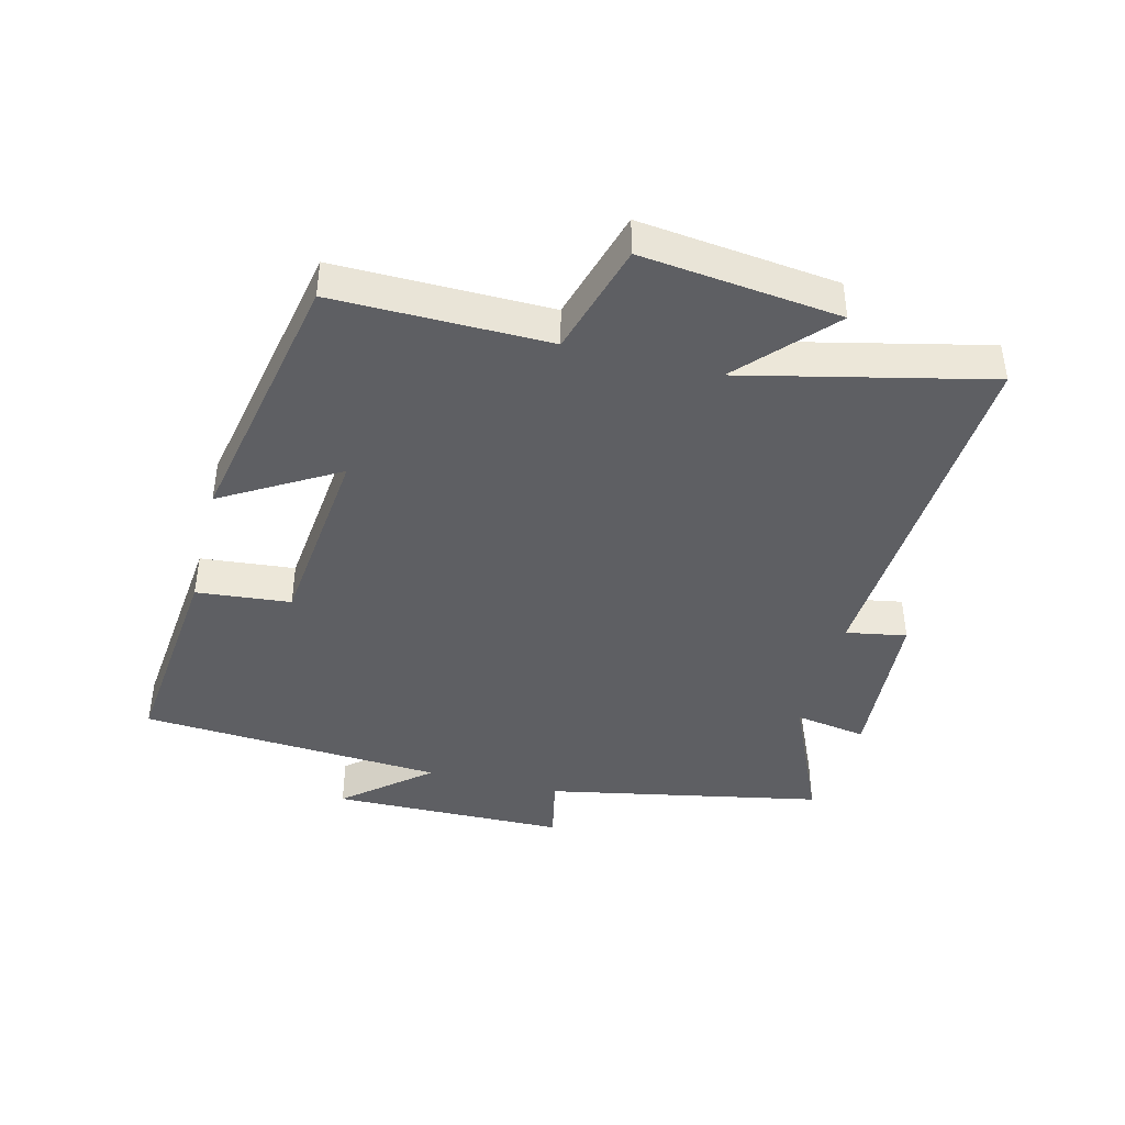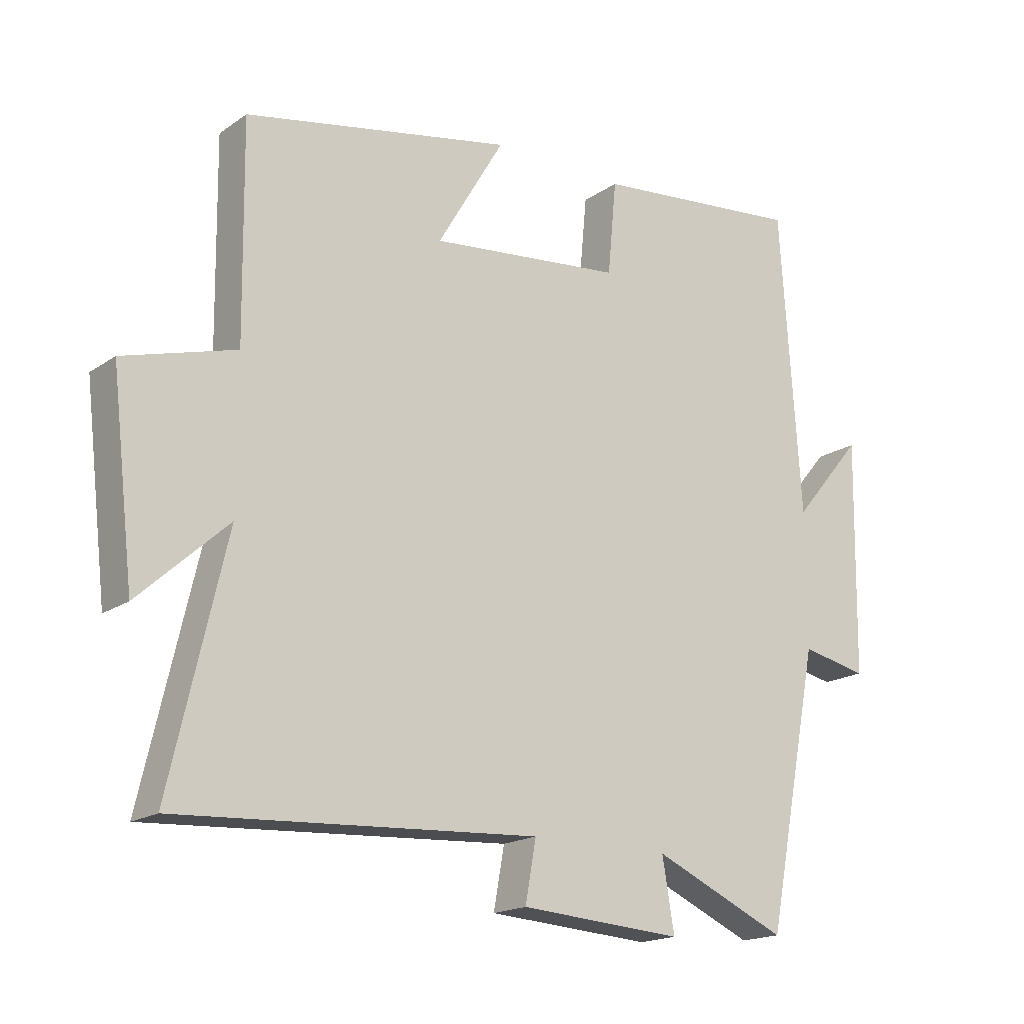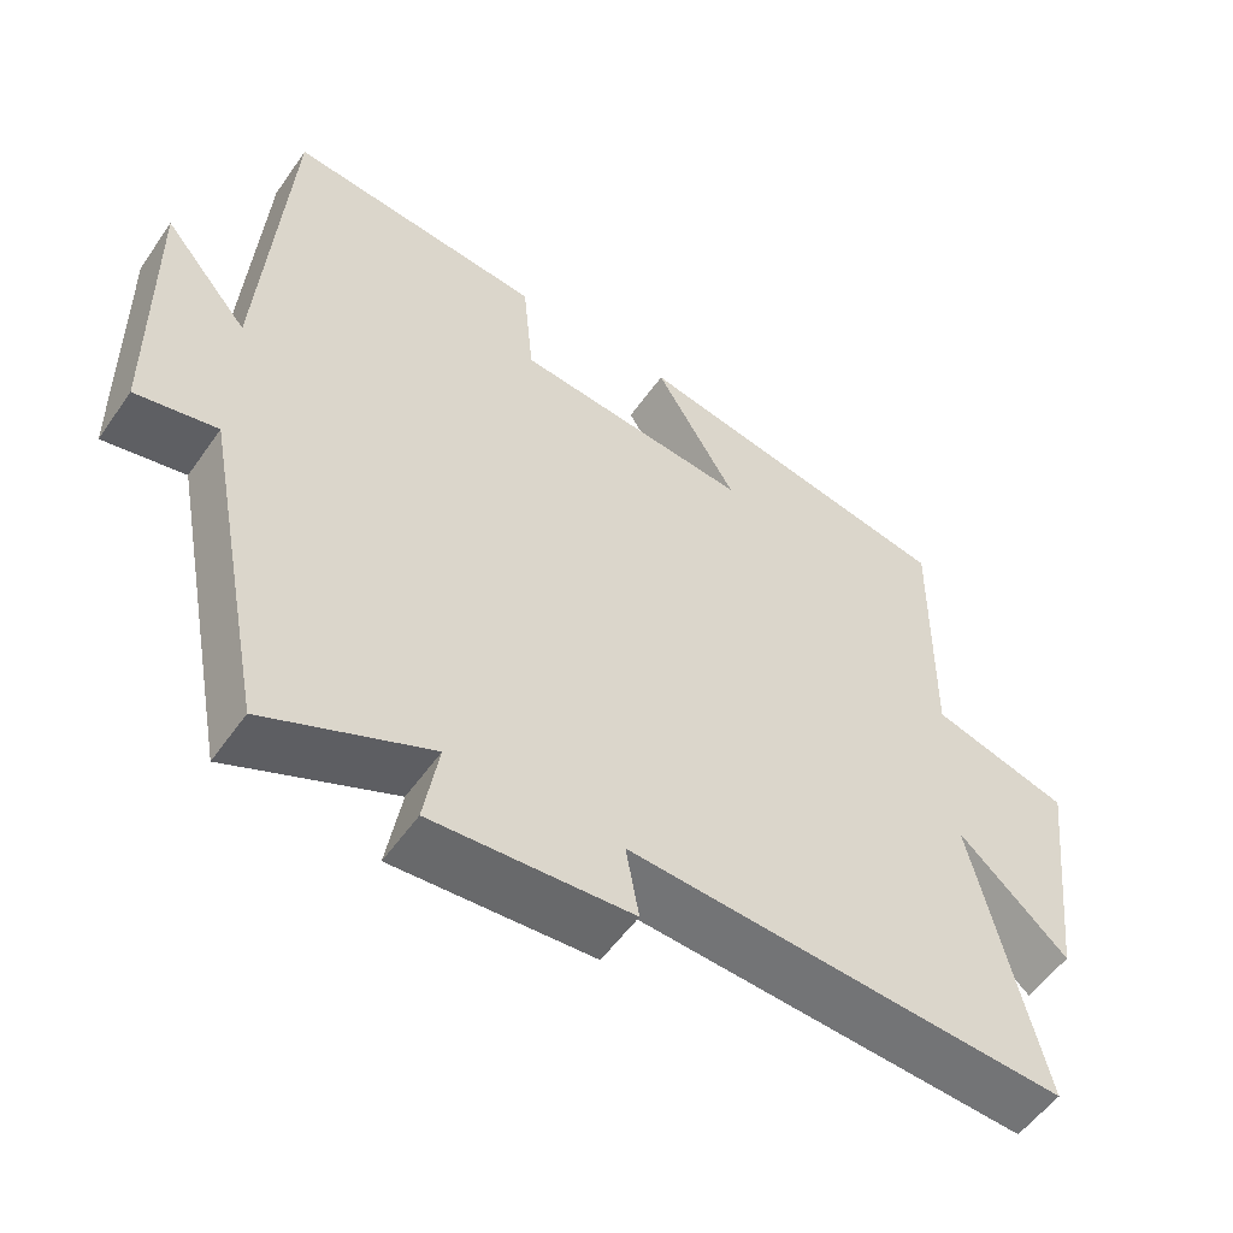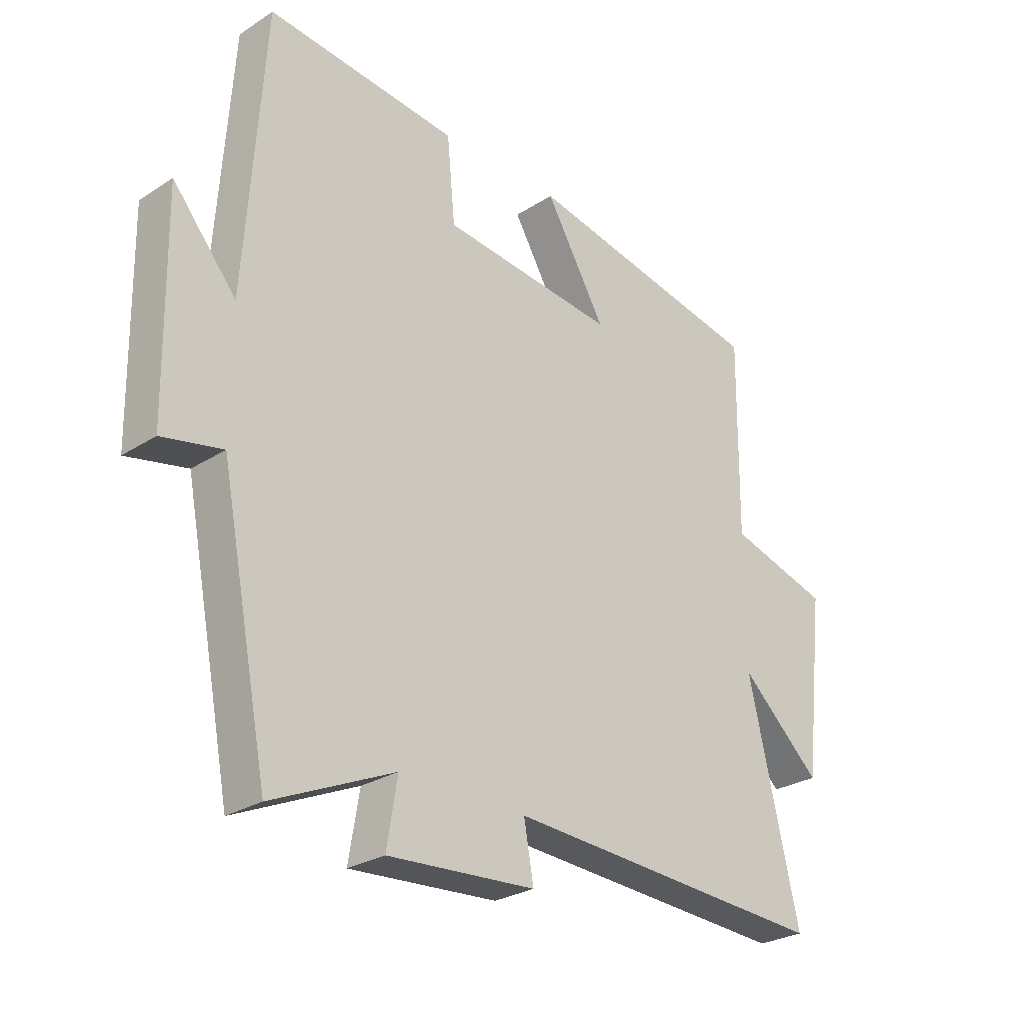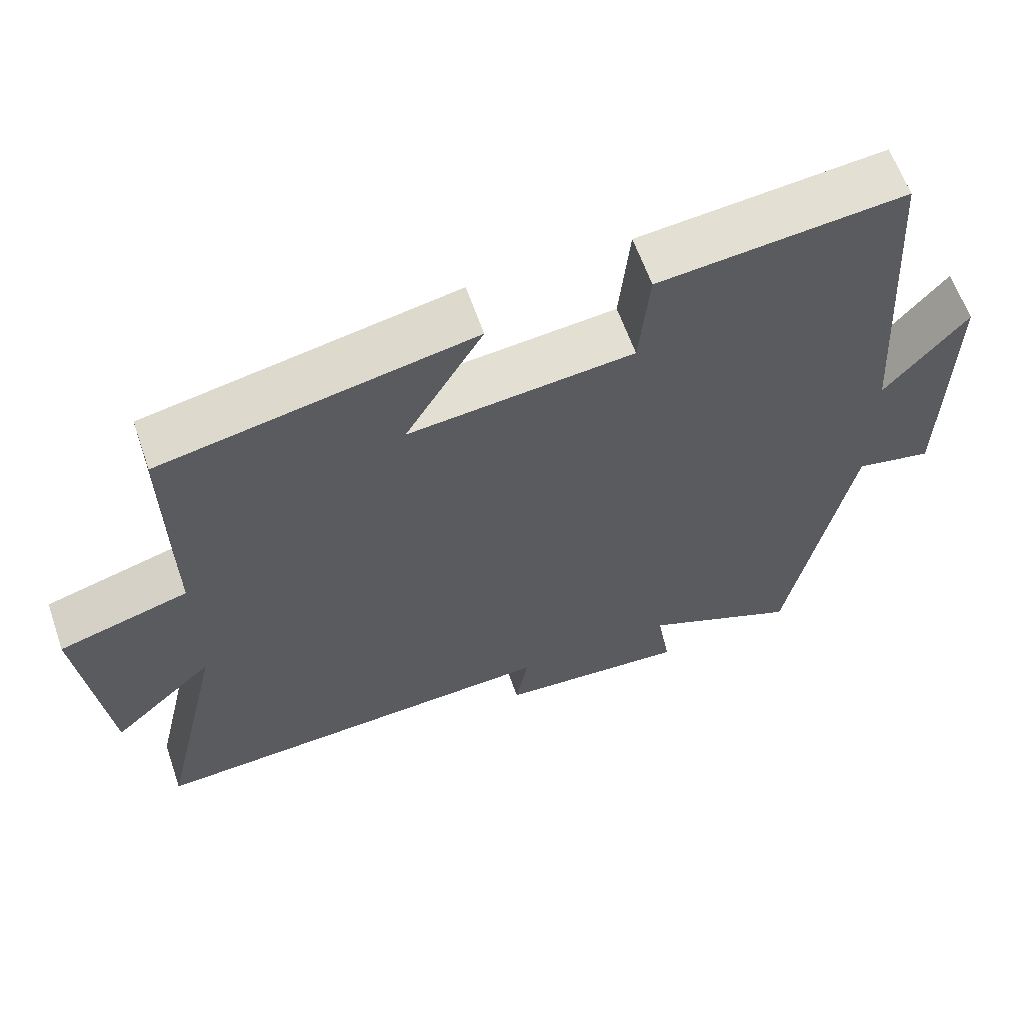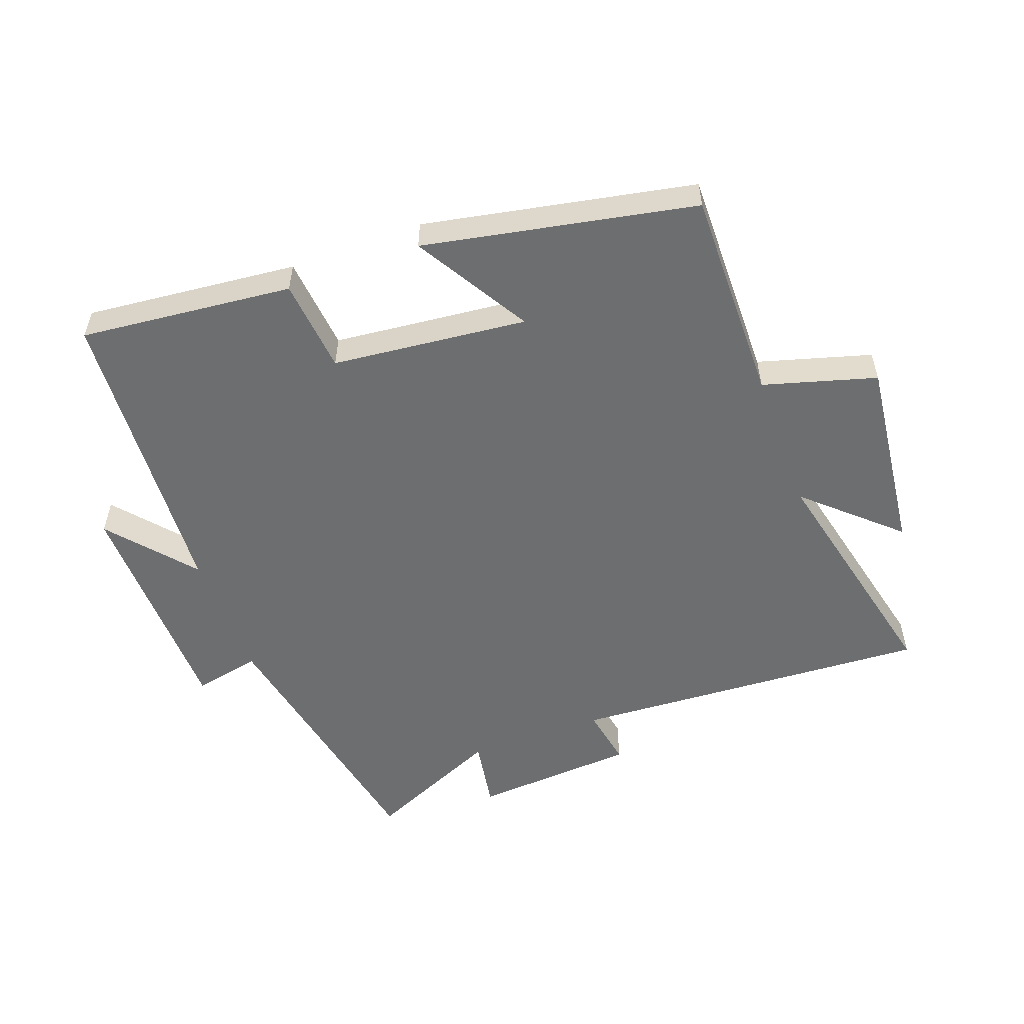
<metadata>
{"format":"obj","ext":"obj","renderer":"f3d","projection":"perspective","resolution":1024,"background":"white","views":[{"elev":-41.9,"azim":75.8,"up":"+Y"},{"elev":-17.8,"azim":142.8,"up":"+Z"},{"elev":-54.6,"azim":-34.4,"up":"+Z"},{"elev":-27.2,"azim":-45.3,"up":"+Z"},{"elev":61.8,"azim":160.9,"up":"+Z"},{"elev":-54.2,"azim":20.2,"up":"+Y"}]}
</metadata>
<code>
v -0.468 0.07 0.534
v -0.134 0.07 0.5
v -0.12 0.07 0.352
v 0.186 0.07 0.32
v 0.08 0.07 0.5
v 0.504 0.07 0.417
v 0.5 0.07 0.081
v 0.677 0.07 0.03
v 0.641 0.07 -0.28
v 0.5 0.07 -0.151
v 0.588 0.07 -0.533
v 0.02 0.07 -0.5
v 0.037 0.07 -0.595
v -0.221 0.07 -0.613
v -0.202 0.07 -0.5
v -0.415 0.07 -0.595
v -0.5 0.07 -0.161
v -0.605 0.07 -0.183
v -0.611 0.07 0.187
v -0.5 0.07 0.055
v -0.468 0 0.534
v -0.134 0 0.5
v -0.12 0 0.352
v 0.186 0 0.32
v 0.08 0 0.5
v 0.504 0 0.417
v 0.5 0 0.081
v 0.677 0 0.03
v 0.641 0 -0.28
v 0.5 0 -0.151
v 0.588 0 -0.533
v 0.02 0 -0.5
v 0.037 0 -0.595
v -0.221 0 -0.613
v -0.202 0 -0.5
v -0.415 0 -0.595
v -0.5 0 -0.161
v -0.605 0 -0.183
v -0.611 0 0.187
v -0.5 0 0.055
f 17 18 19 20
f 15 16 17 20
f 15 20 1 2
f 12 13 14 15
f 10 11 12
f 10 12 15
f 7 8 9 10
f 7 10 15
f 4 5 6 7
f 3 4 7 15
f 2 3 15
f 40 39 38 37
f 40 37 36 35
f 22 21 40 35
f 35 34 33 32
f 32 31 30
f 35 32 30
f 30 29 28 27
f 35 30 27
f 27 26 25 24
f 35 27 24 23
f 35 23 22
f 1 21 22 2
f 2 22 23 3
f 3 23 24 4
f 4 24 25 5
f 5 25 26 6
f 6 26 27 7
f 7 27 28 8
f 8 28 29 9
f 9 29 30 10
f 10 30 31 11
f 11 31 32 12
f 12 32 33 13
f 13 33 34 14
f 14 34 35 15
f 15 35 36 16
f 16 36 37 17
f 17 37 38 18
f 18 38 39 19
f 19 39 40 20
f 20 40 21 1

</code>
